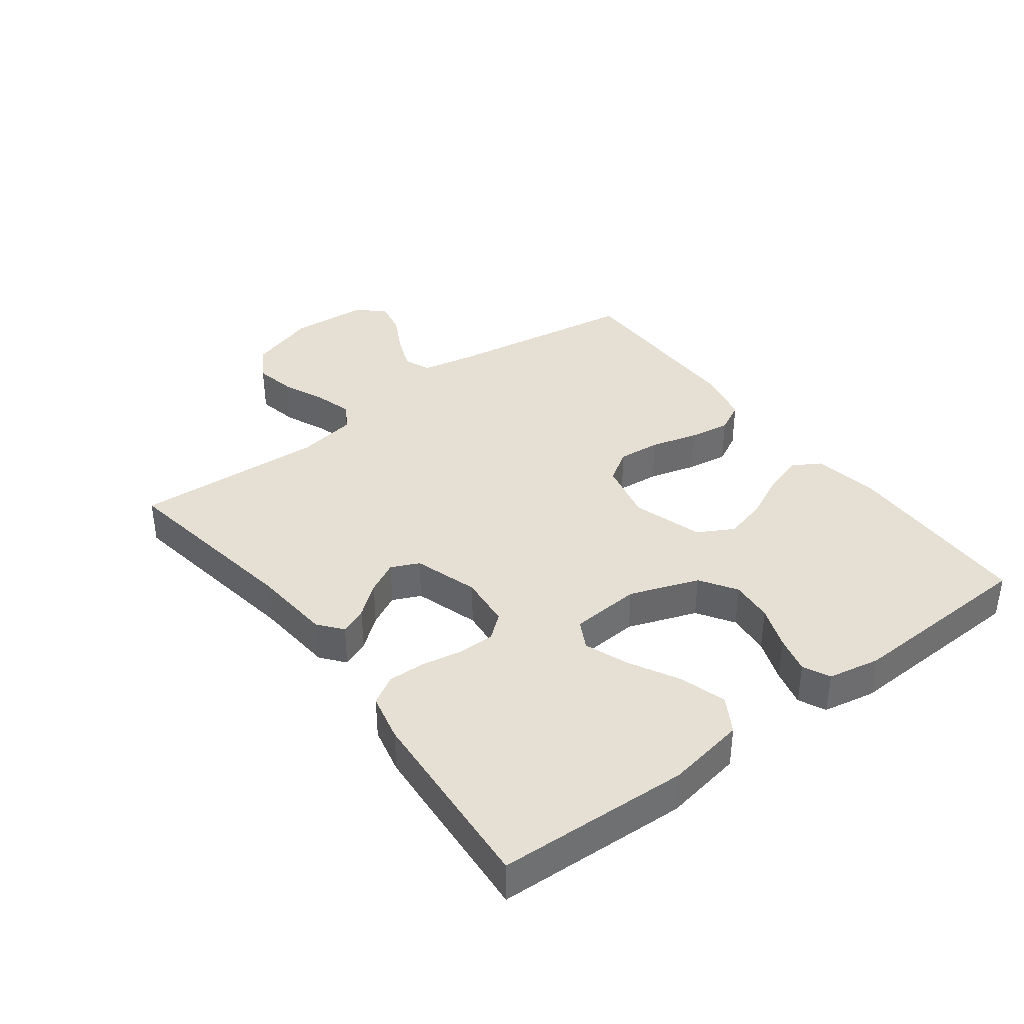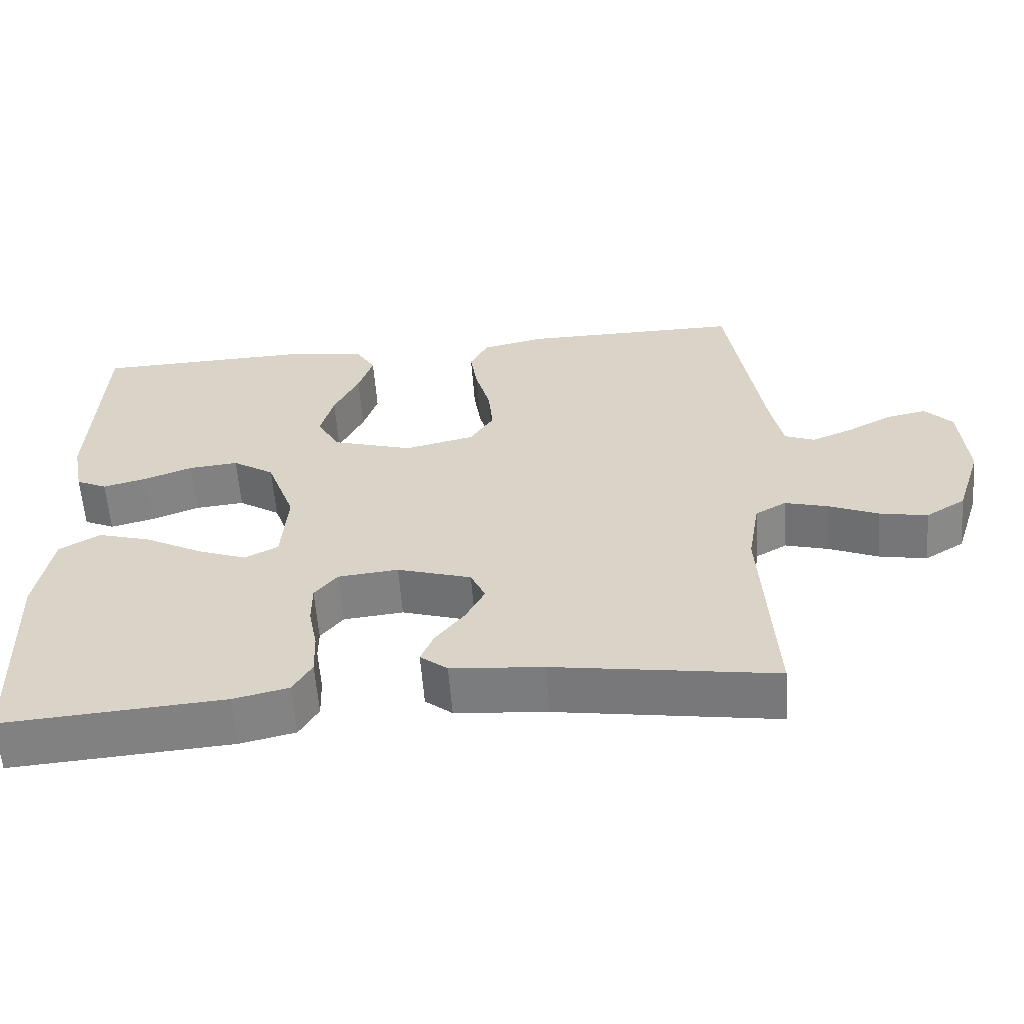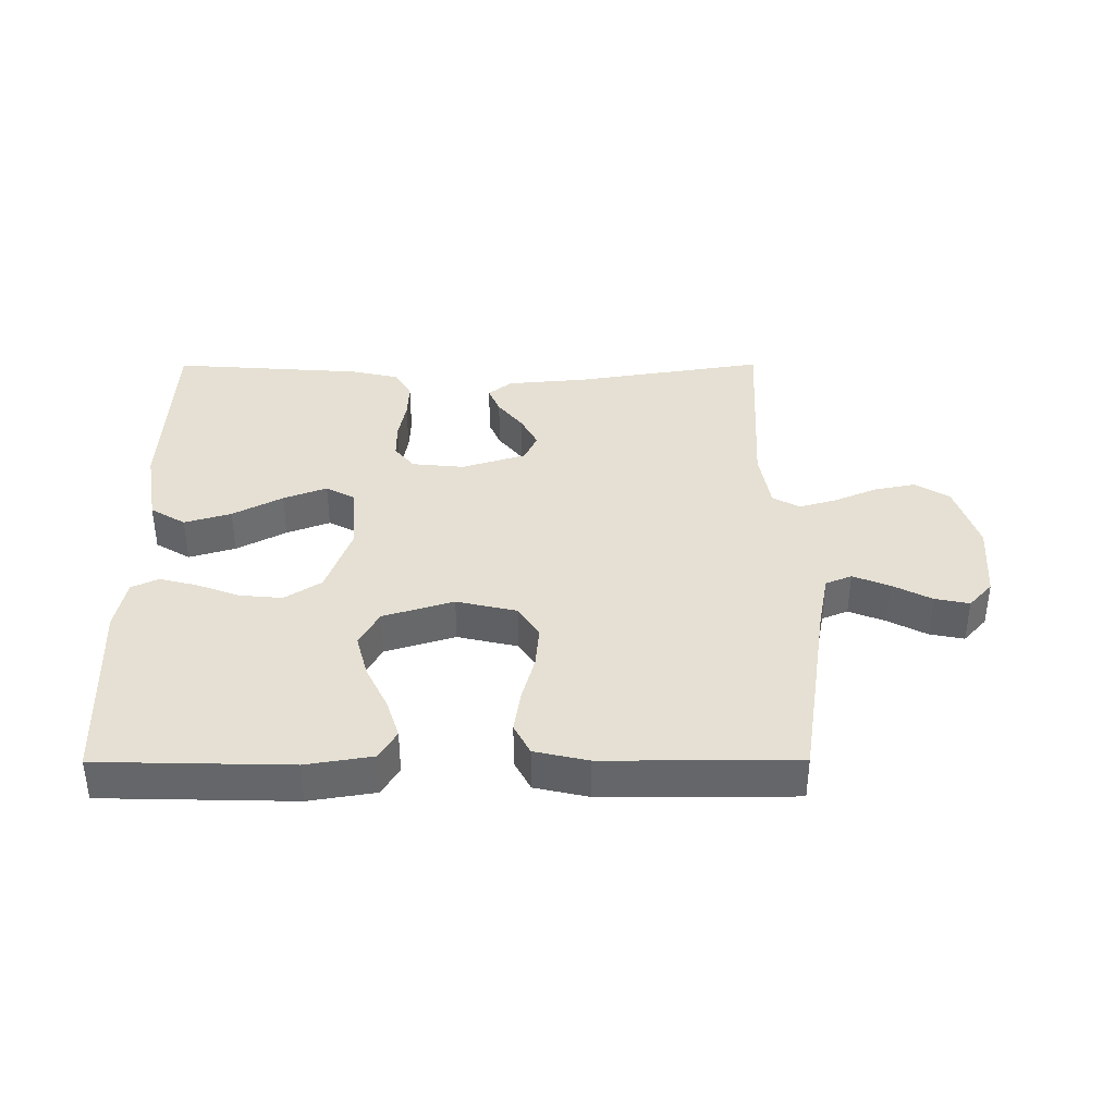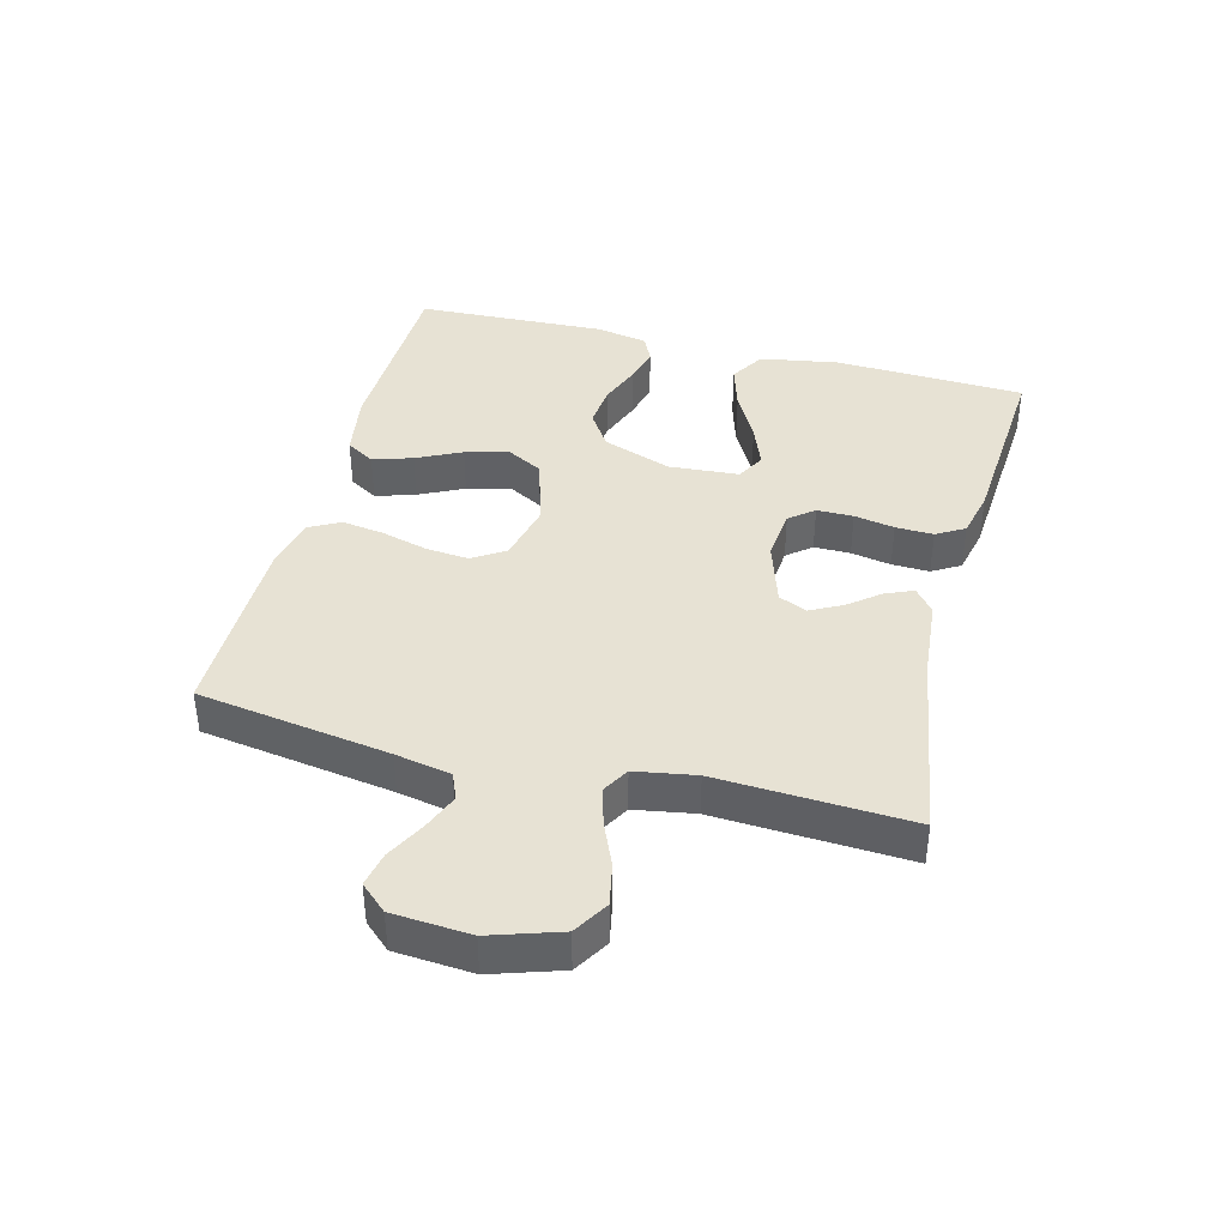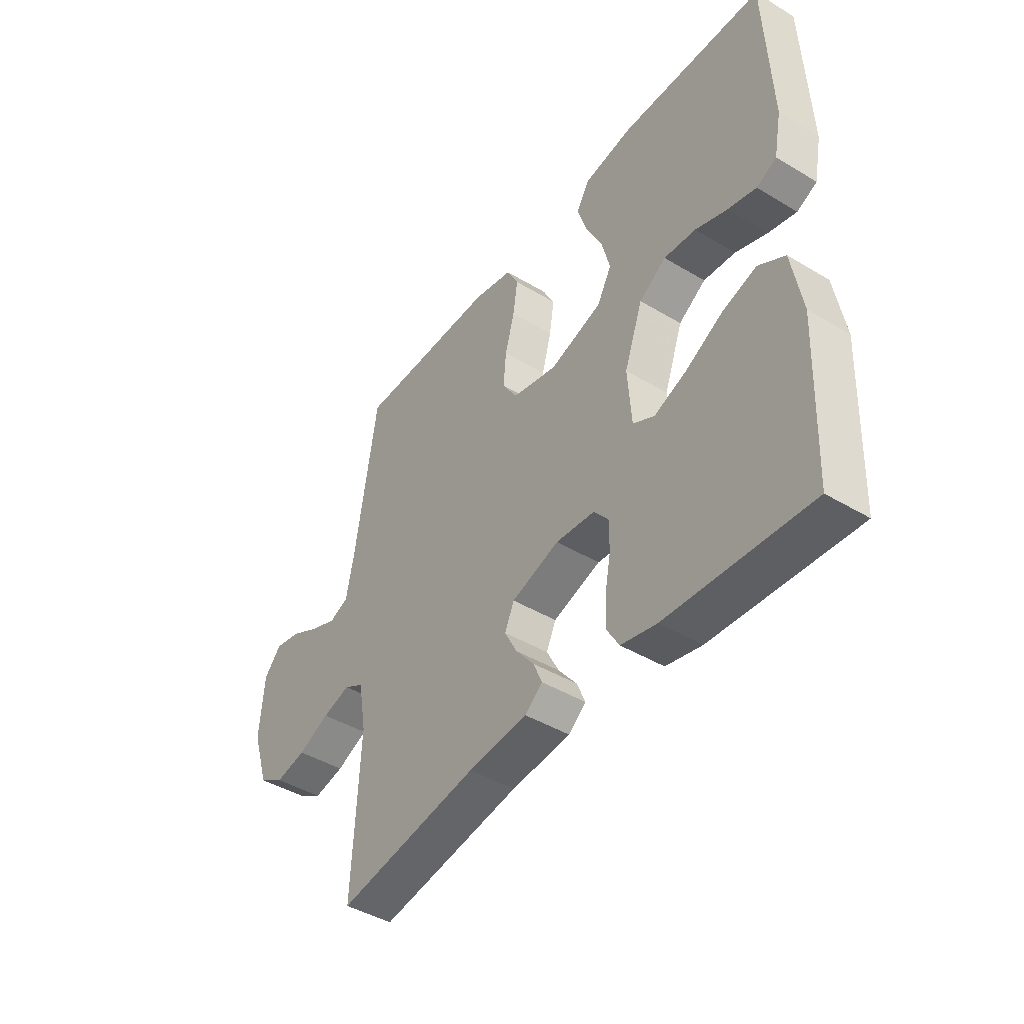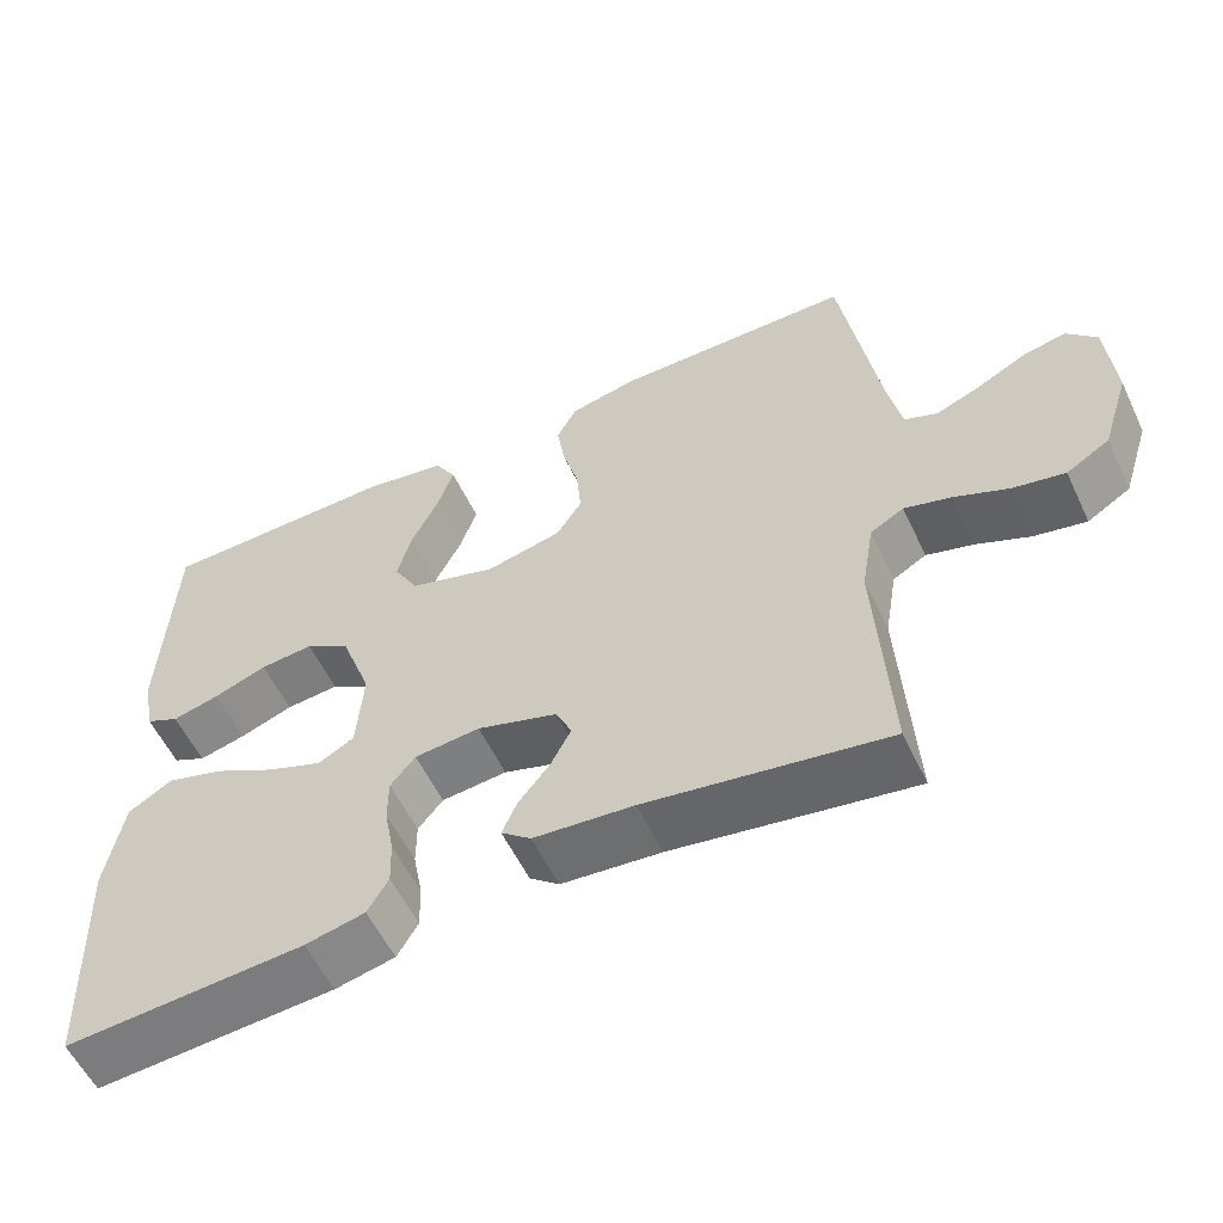
<metadata>
{"format":"obj","ext":"obj","renderer":"f3d","projection":"perspective","resolution":1024,"background":"white","views":[{"elev":38.0,"azim":-127.0,"up":"+Y"},{"elev":-59.7,"azim":4.4,"up":"+Z"},{"elev":38.2,"azim":-0.2,"up":"+Y"},{"elev":39.8,"azim":104.5,"up":"+Y"},{"elev":-43.8,"azim":-125.2,"up":"+Z"},{"elev":-56.9,"azim":25.3,"up":"+Z"}]}
</metadata>
<code>
v -0.5 0.07 -0.5
v -0.513 0.07 -0.2
v -0.492 0.07 -0.077
v -0.437 0.07 -0.044
v -0.364 0.07 -0.066
v -0.286 0.07 -0.108
v -0.218 0.07 -0.134
v -0.173 0.07 -0.11
v -0.165 0.07 0
v -0.204 0.07 0.108
v -0.261 0.07 0.145
v -0.328 0.07 0.139
v -0.395 0.07 0.114
v -0.454 0.07 0.099
v -0.496 0.07 0.119
v -0.512 0.07 0.2
v -0.5 0.07 0.5
v -0.2 0.07 0.507
v -0.096 0.07 0.49
v -0.069 0.07 0.445
v -0.089 0.07 0.383
v -0.123 0.07 0.313
v -0.141 0.07 0.245
v -0.11 0.07 0.189
v 0 0.07 0.155
v 0.095 0.07 0.177
v 0.127 0.07 0.227
v 0.121 0.07 0.294
v 0.101 0.07 0.367
v 0.091 0.07 0.433
v 0.116 0.07 0.481
v 0.2 0.07 0.5
v 0.5 0.07 0.5
v 0.546 0.07 0.2
v 0.563 0.07 0.113
v 0.604 0.07 0.096
v 0.661 0.07 0.119
v 0.722 0.07 0.151
v 0.776 0.07 0.162
v 0.813 0.07 0.121
v 0.822 0.07 0
v 0.787 0.07 -0.108
v 0.733 0.07 -0.141
v 0.668 0.07 -0.128
v 0.601 0.07 -0.099
v 0.542 0.07 -0.082
v 0.5 0.07 -0.106
v 0.484 0.07 -0.2
v 0.5 0.07 -0.5
v 0.2 0.07 -0.452
v 0.075 0.07 -0.441
v 0.038 0.07 -0.411
v 0.056 0.07 -0.368
v 0.095 0.07 -0.319
v 0.121 0.07 -0.269
v 0.101 0.07 -0.225
v 0 0.07 -0.193
v -0.082 0.07 -0.201
v -0.113 0.07 -0.239
v -0.113 0.07 -0.296
v -0.101 0.07 -0.359
v -0.099 0.07 -0.418
v -0.125 0.07 -0.462
v -0.2 0.07 -0.479
v -0.5 0 -0.5
v -0.513 0 -0.2
v -0.492 0 -0.077
v -0.437 0 -0.044
v -0.364 0 -0.066
v -0.286 0 -0.108
v -0.218 0 -0.134
v -0.173 0 -0.11
v -0.165 0 0
v -0.204 0 0.108
v -0.261 0 0.145
v -0.328 0 0.139
v -0.395 0 0.114
v -0.454 0 0.099
v -0.496 0 0.119
v -0.512 0 0.2
v -0.5 0 0.5
v -0.2 0 0.507
v -0.096 0 0.49
v -0.069 0 0.445
v -0.089 0 0.383
v -0.123 0 0.313
v -0.141 0 0.245
v -0.11 0 0.189
v 0 0 0.155
v 0.095 0 0.177
v 0.127 0 0.227
v 0.121 0 0.294
v 0.101 0 0.367
v 0.091 0 0.433
v 0.116 0 0.481
v 0.2 0 0.5
v 0.5 0 0.5
v 0.546 0 0.2
v 0.563 0 0.113
v 0.604 0 0.096
v 0.661 0 0.119
v 0.722 0 0.151
v 0.776 0 0.162
v 0.813 0 0.121
v 0.822 0 0
v 0.787 0 -0.108
v 0.733 0 -0.141
v 0.668 0 -0.128
v 0.601 0 -0.099
v 0.542 0 -0.082
v 0.5 0 -0.106
v 0.484 0 -0.2
v 0.5 0 -0.5
v 0.2 0 -0.452
v 0.075 0 -0.441
v 0.038 0 -0.411
v 0.056 0 -0.368
v 0.095 0 -0.319
v 0.121 0 -0.269
v 0.101 0 -0.225
v 0 0 -0.193
v -0.082 0 -0.201
v -0.113 0 -0.239
v -0.113 0 -0.296
v -0.101 0 -0.359
v -0.099 0 -0.418
v -0.125 0 -0.462
v -0.2 0 -0.479
f 60 61 62 63
f 59 60 63 64
f 51 52 53 54
f 50 51 54 55
f 48 49 50 55
f 47 48 55 56
f 42 43 44 45
f 42 45 46
f 41 42 46
f 40 41 46
f 37 38 39 40
f 36 37 40 46
f 35 36 46 47
f 31 32 33 34
f 28 29 30 31
f 27 28 31 34
f 26 27 34 35
f 19 20 21 22
f 19 22 23
f 18 19 23
f 17 18 23
f 16 17 23 24
f 12 13 14 15
f 12 15 16 24
f 3 4 5 6
f 3 6 7
f 2 3 7
f 59 64 1 2
f 58 59 2 7
f 57 58 7 8
f 56 57 8 9
f 47 56 9 10
f 25 26 35 47
f 25 47 10 11
f 24 25 11
f 11 12 24
f 127 126 125 124
f 128 127 124 123
f 118 117 116 115
f 119 118 115 114
f 119 114 113 112
f 120 119 112 111
f 109 108 107 106
f 110 109 106
f 110 106 105
f 110 105 104
f 104 103 102 101
f 110 104 101 100
f 111 110 100 99
f 98 97 96 95
f 95 94 93 92
f 98 95 92 91
f 99 98 91 90
f 86 85 84 83
f 87 86 83
f 87 83 82
f 87 82 81
f 88 87 81 80
f 79 78 77 76
f 88 80 79 76
f 70 69 68 67
f 71 70 67
f 71 67 66
f 66 65 128 123
f 71 66 123 122
f 72 71 122 121
f 73 72 121 120
f 74 73 120 111
f 111 99 90 89
f 75 74 111 89
f 75 89 88
f 88 76 75
f 1 65 66 2
f 2 66 67 3
f 3 67 68 4
f 4 68 69 5
f 5 69 70 6
f 6 70 71 7
f 7 71 72 8
f 8 72 73 9
f 9 73 74 10
f 10 74 75 11
f 11 75 76 12
f 12 76 77 13
f 13 77 78 14
f 14 78 79 15
f 15 79 80 16
f 16 80 81 17
f 17 81 82 18
f 18 82 83 19
f 19 83 84 20
f 20 84 85 21
f 21 85 86 22
f 22 86 87 23
f 23 87 88 24
f 24 88 89 25
f 25 89 90 26
f 26 90 91 27
f 27 91 92 28
f 28 92 93 29
f 29 93 94 30
f 30 94 95 31
f 31 95 96 32
f 32 96 97 33
f 33 97 98 34
f 34 98 99 35
f 35 99 100 36
f 36 100 101 37
f 37 101 102 38
f 38 102 103 39
f 39 103 104 40
f 40 104 105 41
f 41 105 106 42
f 42 106 107 43
f 43 107 108 44
f 44 108 109 45
f 45 109 110 46
f 46 110 111 47
f 47 111 112 48
f 48 112 113 49
f 49 113 114 50
f 50 114 115 51
f 51 115 116 52
f 52 116 117 53
f 53 117 118 54
f 54 118 119 55
f 55 119 120 56
f 56 120 121 57
f 57 121 122 58
f 58 122 123 59
f 59 123 124 60
f 60 124 125 61
f 61 125 126 62
f 62 126 127 63
f 63 127 128 64
f 64 128 65 1

</code>
